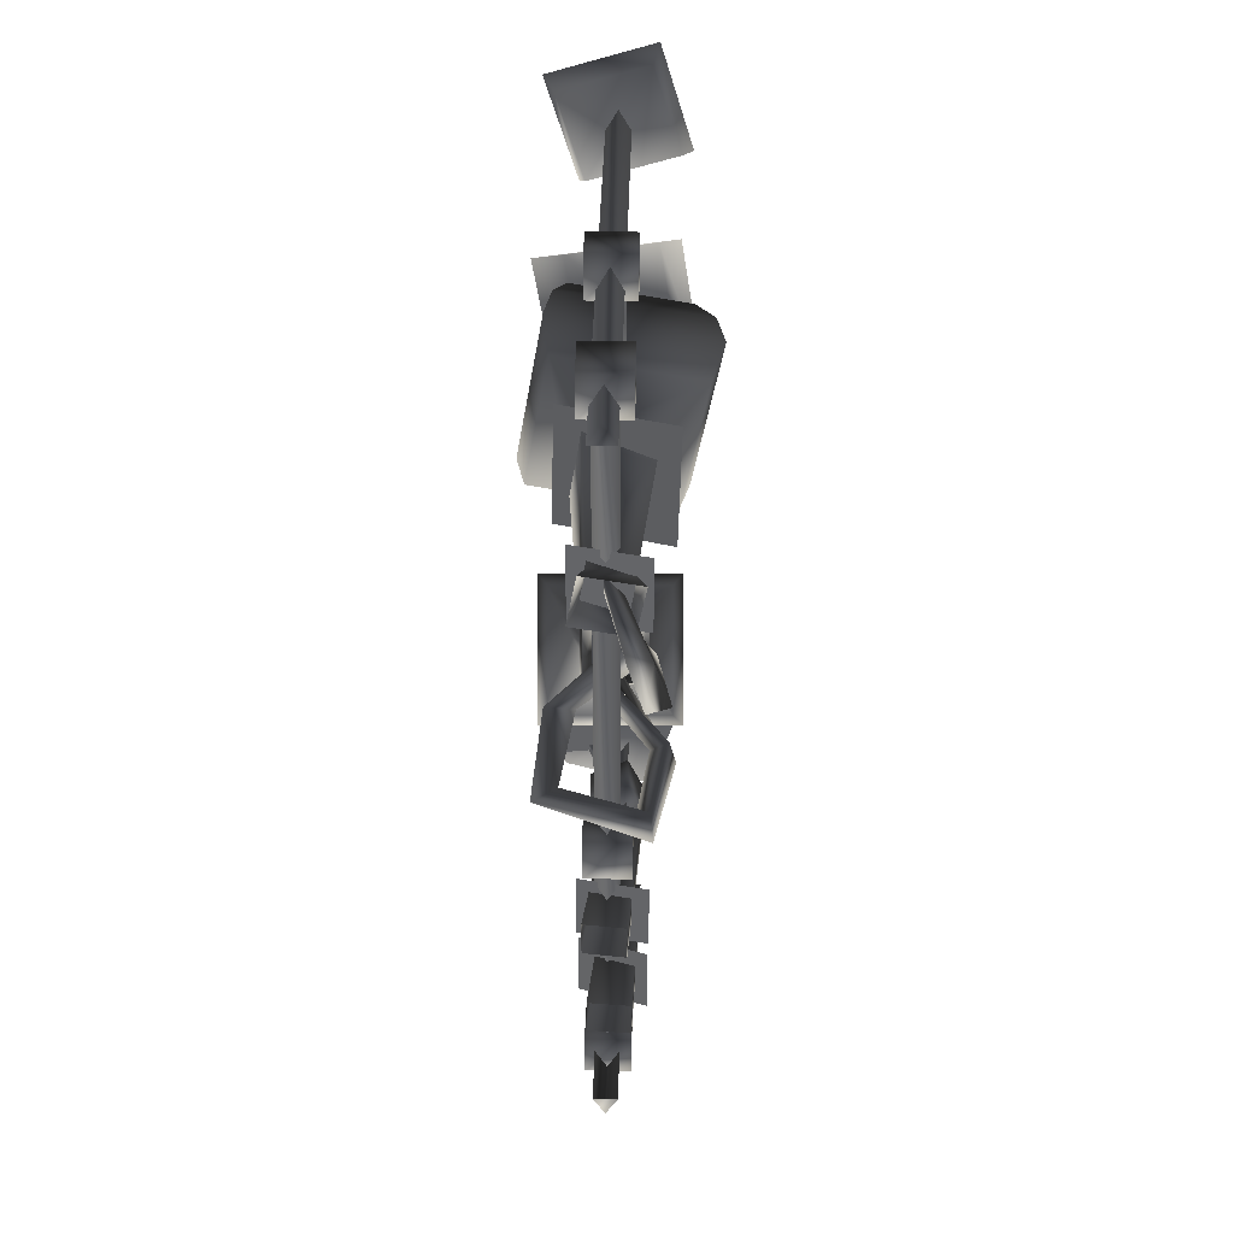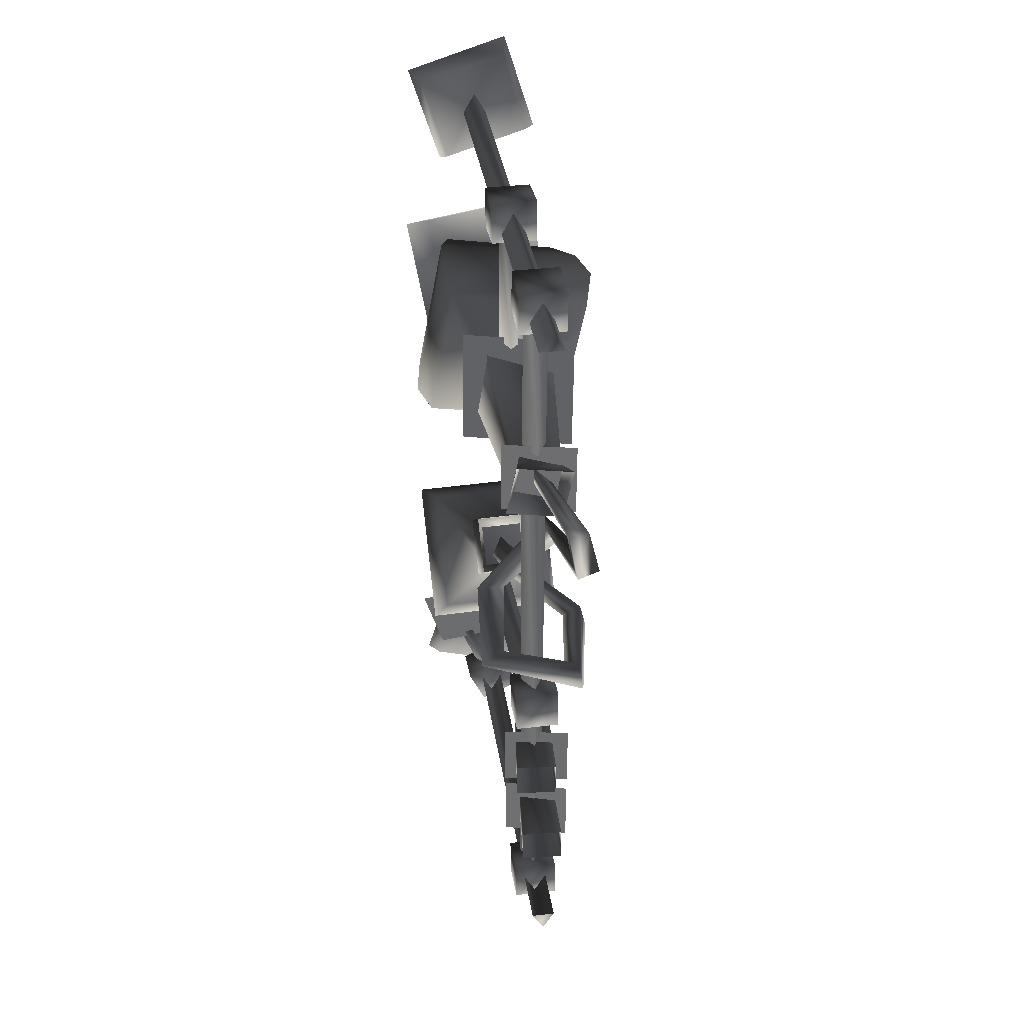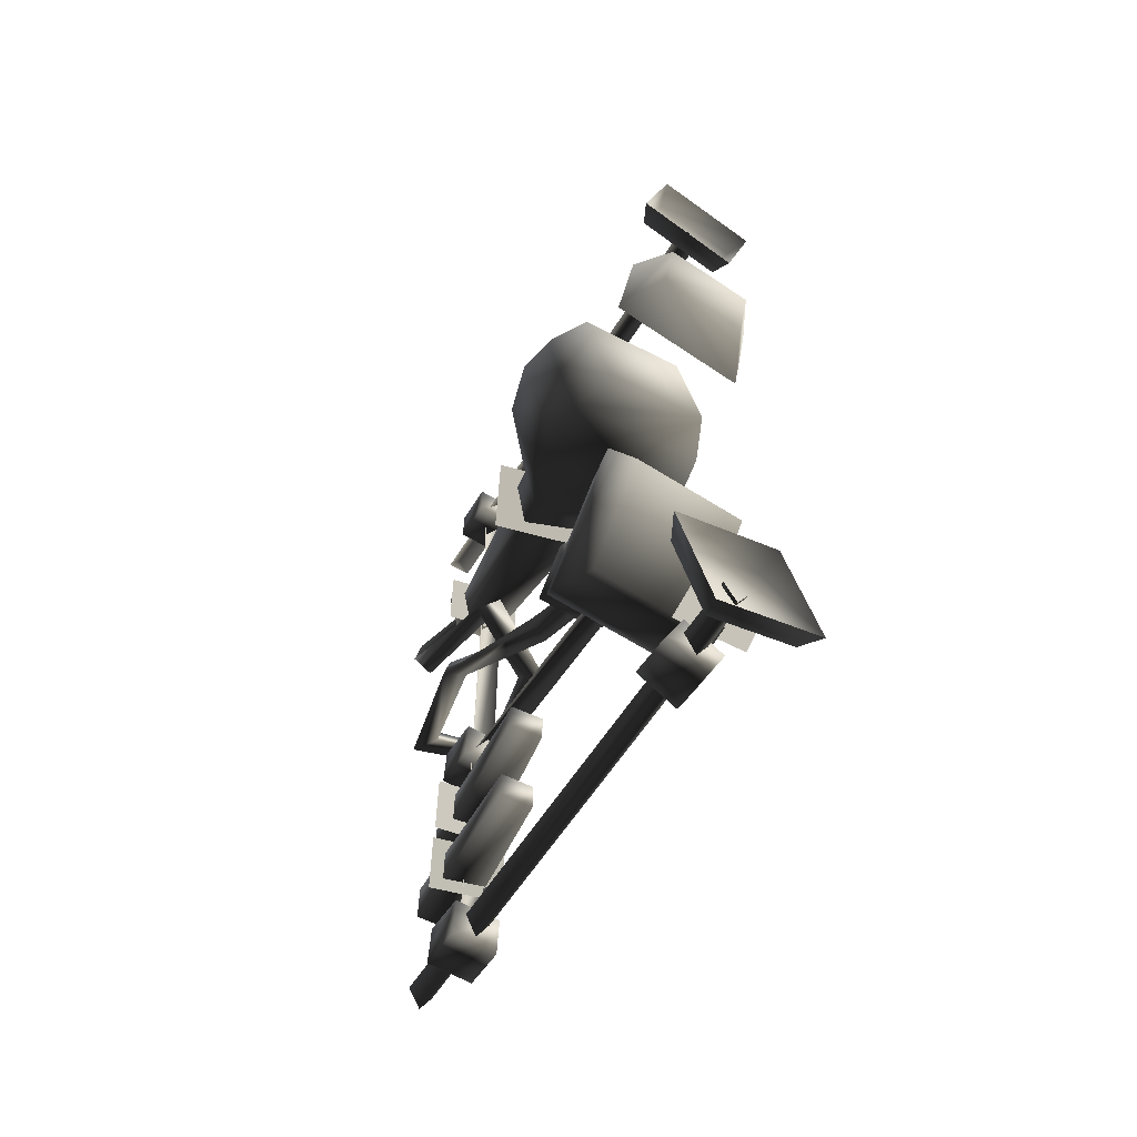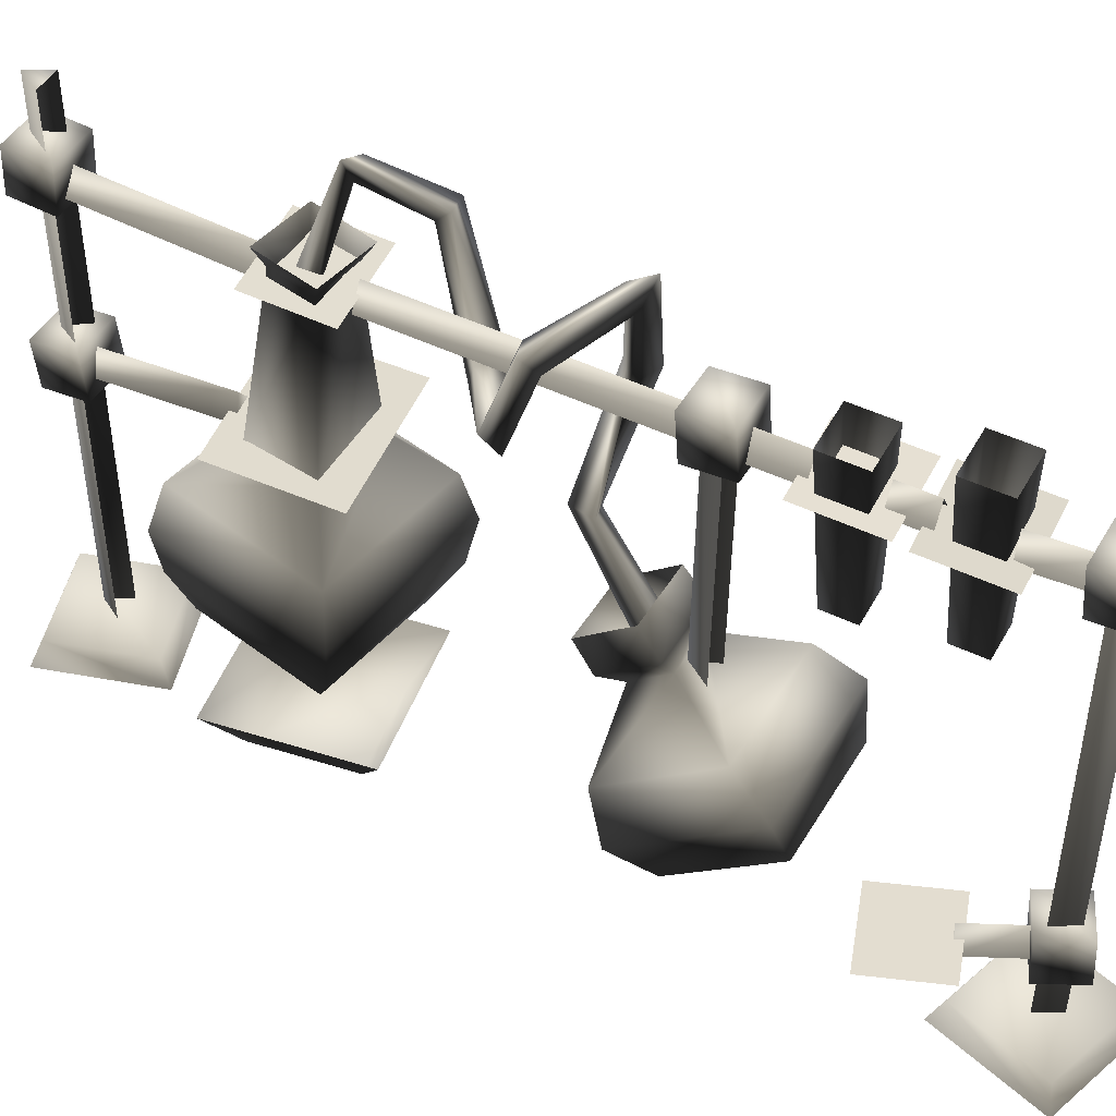
<metadata>
{"format":"obj","ext":"obj","renderer":"f3d","projection":"perspective","resolution":1024,"background":"white","views":[{"elev":39.0,"azim":-178.6,"up":"+Z"},{"elev":37.0,"azim":171.2,"up":"+Z"},{"elev":-59.1,"azim":-31.9,"up":"+Z"},{"elev":46.6,"azim":118.9,"up":"+Y"}]}
</metadata>
<code>
v -0.05872 1.135 0.9695
v -0.05872 1.032 0.9749
v -0.05872 1.037 1.075
v 0.04944 1.135 0.9695
v -0.05872 1.141 1.069
v 0.04944 1.141 1.069
v -0.05872 1.135 0.9695
v 0.04944 1.032 0.9749
v 0.04944 1.141 1.069
v 0.04944 1.037 1.075
v 0.04944 1.135 0.9695
v 0.04944 1.037 1.075
v -0.05872 1.141 1.069
v -0.05872 1.037 1.075
v 0.04944 1.141 1.069
v 0.08579 0.0006809 0.8484
v 0.136 0.05401 1.089
v 0.1638 0.0006809 1.103
v -0.1415 0.05401 0.9411
v -0.1692 0.0006809 0.9263
v -0.09126 0.0006809 1.181
v -0.0765 0.05401 1.154
v 0.07104 0.05401 0.8761
v -0.05872 0.734 0.9778
v -0.05872 0.6202 1.066
v -0.05872 0.7236 1.077
v -0.05872 0.6306 0.967
v 0.04944 0.734 0.9778
v -0.05872 0.7236 1.077
v 0.04944 0.7236 1.077
v -0.05872 0.734 0.9778
v 0.04944 0.6306 0.967
v 0.04944 0.7236 1.077
v 0.04944 0.6202 1.066
v 0.04944 0.734 0.9778
v 0.04944 0.6202 1.066
v -0.05872 0.7236 1.077
v -0.05872 0.6202 1.066
v 0.04944 0.7236 1.077
v -0.002874 1.088 -0.5231
v 0.0259 1.038 -0.4438
v 0.0259 1.038 -0.5231
v -0.002874 1.088 -0.4438
v -0.03165 1.038 -0.5231
v -0.03165 1.038 -0.4438
v -0.002874 1.096 -0.7872
v 0.0259 1.036 -0.645
v 0.0259 1.046 -0.7907
v -0.002874 1.086 -0.6415
v -0.03165 1.046 -0.7907
v -0.03165 1.036 -0.645
v 0.04944 1.021 -0.2275
v -0.05872 1.125 -0.2194
v 0.04944 1.125 -0.2194
v -0.05872 1.021 -0.2275
v -0.05872 1.021 -0.2275
v 0.04944 1.013 -0.128
v -0.05872 1.013 -0.128
v 0.04944 1.021 -0.2275
v -0.05872 1.125 -0.2194
v -0.05872 1.013 -0.128
v -0.05872 1.117 -0.1199
v -0.05872 1.021 -0.2275
v 0.04944 1.125 -0.2194
v -0.05872 1.117 -0.1199
v 0.04944 1.117 -0.1199
v -0.05872 1.125 -0.2194
v 0.04944 1.021 -0.2275
v 0.04944 1.117 -0.1199
v 0.04944 1.013 -0.128
v 0.04944 1.125 -0.2194
v 0.04944 1.013 -0.128
v -0.05872 1.117 -0.1199
v -0.05872 1.013 -0.128
v 0.04944 1.117 -0.1199
v 0.02446 0.1893 -0.8814
v -0.07587 0.2878 -0.8291
v 0.02216 0.293 -0.8745
v -0.07357 0.1841 -0.8359
v -0.07357 0.1841 -0.8359
v 0.06659 0.1842 -0.791
v -0.03143 0.179 -0.7456
v 0.02446 0.1893 -0.8814
v -0.07587 0.2878 -0.8291
v -0.03143 0.179 -0.7456
v -0.03373 0.2828 -0.7387
v -0.07357 0.1841 -0.8359
v 0.02216 0.293 -0.8745
v -0.03373 0.2828 -0.7387
v 0.06429 0.288 -0.7841
v -0.07587 0.2878 -0.8291
v 0.02446 0.1893 -0.8814
v 0.06429 0.288 -0.7841
v 0.06659 0.1842 -0.791
v 0.02216 0.293 -0.8745
v 0.06659 0.1842 -0.791
v -0.03373 0.2828 -0.7387
v -0.03143 0.179 -0.7456
v 0.06429 0.288 -0.7841
v 0.04944 1.021 -0.8639
v -0.05872 1.125 -0.8557
v 0.04944 1.125 -0.8557
v -0.05872 1.021 -0.8639
v -0.05872 1.021 -0.8639
v 0.04944 1.013 -0.7643
v -0.05872 1.013 -0.7643
v 0.04944 1.021 -0.8639
v -0.05872 1.125 -0.8557
v -0.05872 1.013 -0.7643
v -0.05872 1.117 -0.7562
v -0.05872 1.021 -0.8639
v 0.04944 1.125 -0.8557
v -0.05872 1.117 -0.7562
v 0.04944 1.117 -0.7562
v -0.05872 1.125 -0.8557
v 0.04944 1.021 -0.8639
v 0.04944 1.117 -0.7562
v 0.04944 1.013 -0.7643
v 0.04944 1.125 -0.8557
v 0.04944 1.013 -0.7643
v -0.05872 1.117 -0.7562
v -0.05872 1.013 -0.7643
v 0.04944 1.117 -0.7562
v 0.04944 0.6306 0.967
v -0.05872 0.734 0.9778
v 0.04944 0.734 0.9778
v -0.05872 0.6306 0.967
v -0.05872 0.6306 0.967
v 0.04944 0.6202 1.066
v -0.05872 0.6202 1.066
v 0.04944 0.6306 0.967
v 0.08158 0.1925 -0.6659
v 0.05635 0.2423 -0.6518
v 0.02901 0.1925 -0.6425
v -0.01555 0.2083 -0.7578
v 0.0118 0.258 -0.7671
v 0.03702 0.2083 -0.7812
v 0.04944 1.032 0.9749
v -0.05872 1.135 0.9695
v 0.04944 1.135 0.9695
v -0.05872 1.032 0.9749
v -0.05872 1.032 0.9749
v 0.04944 1.037 1.075
v -0.05872 1.037 1.075
v 0.04944 1.032 0.9749
v -0.03165 1.259 0.9992
v -0.002874 1.259 1.049
v 0.0259 1.259 0.9992
v 0.0259 0.04601 0.9992
v -0.002874 0.04601 1.049
v -0.03165 0.04601 0.9992
v 0.02618 1.259 -0.7917
v -0.002591 1.259 -0.8415
v -0.03136 1.259 -0.7917
v -0.03136 0.04601 -0.7917
v -0.002591 0.04601 -0.8415
v 0.02618 0.04601 -0.7917
v -0.002874 1.088 -0.3231
v 0.0259 1.038 0.4451
v 0.0259 1.038 -0.3231
v -0.002874 1.088 0.4451
v -0.03165 1.038 -0.3231
v -0.03165 1.038 0.4451
v -0.002874 1.087 0.6067
v 0.0259 1.053 0.979
v 0.0259 1.037 0.6093
v -0.002874 1.102 0.9764
v -0.03165 1.037 0.6093
v -0.03165 1.053 0.979
v 0.004956 0.7453 0.6898
v 0.0006988 0.715 0.9809
v 0.02229 0.6619 0.9756
v 0.02655 0.6922 0.6846
v -0.03043 0.7002 0.6846
v -0.03469 0.6699 0.9756
v 0.1391 0.1092 0.3752
v -0.1299 0.00445 0.4781
v -0.198 0.1092 0.4285
v 0.08963 0.00445 0.4433
v 0.1925 0.1092 0.7123
v -0.09509 0.00445 0.6975
v 0.1244 0.00445 0.6628
v -0.1446 0.1092 0.7657
v -0.1702 0.0006809 -0.7123
v 0.07007 0.05401 -0.6621
v -0.1424 0.05401 -0.7271
v -0.07747 0.05401 -0.9396
v -0.09223 0.0006809 -0.9674
v 0.135 0.05401 -0.8746
v 0.08482 0.0006809 -0.6344
v 0.1628 0.0006809 -0.8894
v -0.05872 1.141 1.069
v -0.04869 1.156 -0.432
v -0.07519 0.7767 -0.4183
v -0.07519 0.7767 -0.348
v 0.001631 0.7686 -0.348
v -0.04869 1.156 -0.34
v -0.07519 0.7767 -0.348
v 0.05194 1.145 -0.34
v 0.001631 0.7686 -0.4183
v -0.04869 1.156 -0.432
v 0.05194 1.145 -0.432
v -0.07519 0.7767 -0.4183
v 0.001631 0.7686 -0.4183
v 0.05194 1.145 -0.34
v 0.001631 0.7686 -0.348
v 0.001631 0.7686 -0.348
v -0.07519 0.7767 -0.348
v -0.04869 1.156 -0.34
v 0.1298 0.382 0.7915
v -0.2203 0.382 0.7297
v -0.1752 0.2847 0.7048
v -0.1564 0.3563 0.3674
v 0.1527 0.2647 0.4727
v -0.1256 0.2647 0.4237
v 0.1937 0.3563 0.4291
v -0.1708 0.4611 0.3452
v 0.2122 0.4611 0.4127
v -0.1477 0.5792 0.3672
v 0.1875 0.5792 0.4263
v -0.07629 0.6931 0.4617
v 0.08569 0.6931 0.4903
v -0.04555 1.073 0.4752
v 0.05188 1.073 0.4924
v -0.06133 1.117 0.4474
v 0.07547 1.117 0.4715
v 0.2122 0.4611 0.4127
v 0.1298 0.382 0.7915
v 0.1937 0.3563 0.4291
v 0.1434 0.4888 0.8027
v 0.1875 0.5792 0.4263
v 0.1269 0.6036 0.7701
v 0.08569 0.6931 0.4903
v 0.05763 0.7044 0.6494
v 0.05188 1.073 0.4924
v 0.03474 1.08 0.5896
v 0.07547 1.117 0.4715
v 0.05185 1.126 0.6055
v 0.1031 0.2847 0.7539
v -0.1256 0.2647 0.4237
v 0.1527 0.2647 0.4727
v -0.1752 0.2847 0.7048
v -0.2203 0.382 0.7297
v -0.1564 0.3563 0.3674
v -0.2396 0.4888 0.7352
v -0.1708 0.4611 0.3452
v -0.2083 0.6036 0.711
v -0.1477 0.5792 0.3672
v -0.1043 0.7044 0.6208
v -0.07629 0.6931 0.4617
v -0.06269 1.08 0.5724
v -0.04555 1.073 0.4752
v -0.08494 1.126 0.5813
v -0.06133 1.117 0.4474
v 0.1434 0.4888 0.8027
v -0.2396 0.4888 0.7352
v 0.1269 0.6036 0.7701
v -0.2083 0.6036 0.711
v 0.05763 0.7044 0.6494
v -0.1043 0.7044 0.6208
v 0.03474 1.08 0.5896
v -0.06269 1.08 0.5724
v 0.05185 1.126 0.6055
v -0.08494 1.126 0.5813
v 0.1031 0.2847 0.7539
v 0.1179 1.159 0.06194
v 0.06286 0.9964 0.1517
v 0.09216 1.188 0.1075
v -0.0352 0.5641 -0.08917
v 0.01972 0.7927 0.02266
v 0.02871 0.564 -0.08906
v -0.03566 0.7661 0.04041
v 0.004247 0.542 -0.04398
v 0.009524 0.7919 0.07753
v 0.009524 0.7919 0.07753
v -0.1486 0.9903 -0.002042
v -0.03566 0.7661 0.04041
v -0.1336 0.9937 0.06
v 0.01972 0.7927 0.02266
v -0.09141 0.9824 0.0253
v -0.09141 0.9824 0.0253
v -0.0626 1.17 -0.003428
v -0.0968 1.184 0.03826
v -0.1486 0.9903 -0.002042
v -0.1021 1.218 -0.01535
v -0.1336 0.9937 0.06
v -0.0968 1.184 0.03826
v 0.1493 1.21 0.08589
v -0.1021 1.218 -0.01535
v 0.09216 1.188 0.1075
v -0.0626 1.17 -0.003428
v 0.1179 1.159 0.06194
v 0.06286 0.9964 0.1517
v -0.05126 0.9417 0.2774
v 0.1311 1.005 0.1639
v -0.1047 0.9265 0.2449
v 0.1036 0.9464 0.1382
v -0.05458 0.8961 0.2894
v -0.05126 0.9417 0.2774
v -0.08264 1.209 0.327
v -0.07445 1.188 0.3516
v -0.1047 0.9265 0.2449
v -0.1367 1.198 0.3379
v -0.05458 0.8961 0.2894
v 0.01373 1.016 0.5212
v -0.04861 1.266 0.4972
v 0.00554 1.054 0.5625
v -0.09975 1.244 0.4894
v -0.02628 1.039 0.53
v -0.04929 1.231 0.4778
v -0.1367 1.198 0.3379
v -0.04929 1.231 0.4778
v -0.09975 1.244 0.4894
v -0.07445 1.188 0.3516
v -0.08264 1.209 0.327
v -0.04861 1.266 0.4972
v 0.09216 1.188 0.1075
v 0.06286 0.9964 0.1517
v 0.1311 1.005 0.1639
v 0.1179 1.159 0.06194
v 0.1036 0.9464 0.1382
v 0.1493 1.21 0.08589
v -0.06018 1.192 -0.6421
v -0.07343 0.8119 -0.6284
v -0.07343 0.8119 -0.5582
v 0.003627 0.8065 -0.5582
v -0.06018 1.192 -0.5501
v -0.07343 0.8119 -0.5582
v 0.04076 1.185 -0.5501
v 0.003627 0.8065 -0.6284
v -0.06018 1.192 -0.6421
v 0.04076 1.185 -0.6421
v -0.07343 0.8119 -0.6284
v 0.003627 0.8065 -0.6284
v 0.04076 1.185 -0.5501
v 0.003627 0.8065 -0.5582
v 0.003627 0.8065 -0.5582
v -0.07343 0.8119 -0.5582
v -0.06018 1.192 -0.5501
v 0.1589 0.1803 -0.1764
v -0.1236 0.1729 -0.1764
v -0.1282 0.349 -0.402
v -0.003984 1.048 -0.1399
v 0.0382 0.5359 -0.1897
v 0.02478 1.048 -0.1897
v 0.009436 0.5352 -0.1399
v -0.03275 1.047 -0.1897
v -0.01933 0.5344 -0.1897
v 0.1844 0.4588 -0.3779
v 0.1589 0.1803 -0.1764
v 0.1543 0.3564 -0.402
v 0.1904 0.2318 -0.08726
v 0.1548 0.5221 -0.2879
v 0.1598 0.3315 -0.04388
v 0.04594 0.5482 -0.1356
v 0.04765 0.4831 -0.05223
v 0.07392 0.5943 -0.1265
v 0.07633 0.5021 -0.008529
v 0.06618 0.6488 -0.07774
v 0.06854 0.5588 0.03751
v -0.171 0.4495 -0.3779
v 0.1543 0.3564 -0.402
v -0.1282 0.349 -0.402
v 0.1844 0.4588 -0.3779
v -0.1446 0.5143 -0.2879
v 0.1548 0.5221 -0.2879
v -0.06046 0.5454 -0.1356
v 0.04594 0.5482 -0.1356
v -0.08614 0.5901 -0.1265
v 0.07392 0.5943 -0.1265
v -0.08786 0.6448 -0.07774
v 0.06618 0.6488 -0.07774
v 0.1904 0.2318 -0.08726
v -0.1236 0.1729 -0.1764
v 0.1589 0.1803 -0.1764
v -0.165 0.2225 -0.08726
v 0.1598 0.3315 -0.04388
v -0.1396 0.3237 -0.04388
v 0.04765 0.4831 -0.05223
v -0.05875 0.4803 -0.05223
v 0.07633 0.5021 -0.008529
v -0.08373 0.498 -0.008529
v 0.06854 0.5588 0.03751
v -0.0855 0.5548 0.03751
v -0.165 0.2225 -0.08726
v -0.1282 0.349 -0.402
v -0.1236 0.1729 -0.1764
v -0.171 0.4495 -0.3779
v -0.1396 0.3237 -0.04388
v -0.1446 0.5143 -0.2879
v -0.05875 0.4803 -0.05223
v -0.06046 0.5454 -0.1356
v -0.08373 0.498 -0.008529
v -0.08614 0.5901 -0.1265
v -0.0855 0.5548 0.03751
v -0.08786 0.6448 -0.07774
v 0.1543 0.3564 -0.402
v 0.07691 1.051 0.6244
v 0.07691 1.051 0.4379
v -0.09694 1.092 0.4379
v 0.1896 0.1875 -0.5352
v -0.01533 0.2384 -0.647
v 0.03721 0.2241 -0.4831
v 0.1371 0.2019 -0.699
v 0.06513 1.032 -0.5041
v -0.09282 1.08 -0.6767
v -0.09282 1.08 -0.5041
v 0.06513 1.032 -0.6767
v 0.06736 1.041 -0.3057
v -0.09504 1.071 -0.4784
v -0.09504 1.071 -0.3057
v 0.06736 1.041 -0.4784
v 0.1158 0.6818 0.7031
v -0.1435 0.7797 0.4152
v -0.1497 0.7579 0.7031
v 0.122 0.7036 0.4152
v -0.09694 1.092 0.6244
o vialsbottles.m2
g 0
f 1 2 3
f 4 5 6
f 4 7 5
f 8 9 10
f 8 11 9
f 12 13 14
f 12 15 13
f 16 17 18
f 19 20 21
f 19 21 22
f 23 19 22
f 18 22 21
f 18 17 22
f 23 22 17
f 16 23 17
f 16 19 23
f 16 20 19
f 24 25 26
f 24 27 25
f 28 29 30
f 28 31 29
f 32 33 34
f 32 35 33
f 36 37 38
f 36 39 37
f 40 41 42
f 40 43 41
f 44 43 40
f 44 45 43
f 46 47 48
f 46 49 47
f 50 49 46
f 50 51 49
f 52 53 54
f 52 55 53
f 56 57 58
f 56 59 57
f 60 61 62
f 60 63 61
f 64 65 66
f 64 67 65
f 68 69 70
f 68 71 69
f 72 73 74
f 72 75 73
f 76 77 78
f 76 79 77
f 80 81 82
f 80 83 81
f 84 85 86
f 84 87 85
f 88 89 90
f 88 91 89
f 92 93 94
f 92 95 93
f 96 97 98
f 96 99 97
f 100 101 102
f 100 103 101
f 104 105 106
f 104 107 105
f 108 109 110
f 108 111 109
f 112 113 114
f 112 115 113
f 116 117 118
f 116 119 117
f 120 121 122
f 120 123 121
f 124 125 126
f 124 127 125
f 128 129 130
f 128 131 129
f 132 133 134
f 133 135 134
f 133 136 135
f 132 136 133
f 132 137 136
f 138 139 140
f 138 141 139
f 142 143 144
f 142 145 143
f 146 147 148
f 147 149 148
f 147 150 149
f 146 150 147
f 146 151 150
f 152 153 154
f 153 155 154
f 153 156 155
f 152 156 153
f 152 157 156
f 158 159 160
f 158 161 159
f 162 161 158
f 162 163 161
f 164 165 166
f 164 167 165
f 168 167 164
f 168 169 167
f 170 171 172
f 170 172 173
f 174 170 173
f 174 171 170
f 174 175 171
f 176 177 178
f 176 179 177
f 180 181 182
f 180 183 181
f 180 179 176
f 180 182 179
f 182 177 179
f 182 181 177
f 181 178 177
f 181 183 178
f 184 185 186
f 184 187 188
f 184 186 187
f 186 189 187
f 186 185 189
f 184 190 185
f 185 190 191
f 185 191 189
f 188 189 191
f 188 187 189
f 1 3 192
g 1
f 193 194 195
f 196 197 198
f 196 199 197
f 200 201 202
f 200 203 201
f 204 205 206
f 204 202 205
f 194 207 208
f 194 204 207
f 193 195 209
g 2
f 210 211 212
f 213 214 215
f 213 216 214
f 217 216 213
f 217 218 216
f 219 218 217
f 219 220 218
f 221 220 219
f 221 222 220
f 223 222 221
f 223 224 222
f 225 224 223
f 225 226 224
f 227 228 229
f 227 230 228
f 231 230 227
f 231 232 230
f 233 232 231
f 233 234 232
f 235 234 233
f 235 236 234
f 237 236 235
f 237 238 236
f 239 240 241
f 229 239 241
f 229 228 239
f 239 242 240
f 243 240 242
f 243 244 240
f 245 244 243
f 245 246 244
f 247 246 245
f 247 248 246
f 249 248 247
f 249 250 248
f 251 250 249
f 251 252 250
f 253 252 251
f 253 254 252
f 255 211 210
f 255 256 211
f 257 256 255
f 257 258 256
f 259 258 257
f 259 260 258
f 261 260 259
f 261 262 260
f 263 262 261
f 263 264 262
f 210 212 265
g 3
f 266 267 268
f 269 270 271
f 269 272 270
f 273 272 269
f 273 274 272
f 271 274 273
f 271 270 274
f 275 276 277
f 275 278 276
f 279 278 275
f 279 280 278
f 277 280 279
f 277 276 280
f 281 282 283
f 284 282 281
f 284 285 282
f 286 285 284
f 286 283 285
f 281 283 286
f 287 288 289
f 287 290 288
f 291 290 287
f 291 292 290
f 289 292 291
f 289 288 292
f 293 294 295
f 293 296 294
f 297 296 293
f 297 298 296
f 295 298 297
f 295 294 298
f 299 300 301
f 302 300 299
f 302 303 300
f 304 303 302
f 304 301 303
f 299 301 304
f 305 306 307
f 308 307 306
f 308 309 307
f 308 305 309
f 308 310 305
f 305 310 306
f 311 312 313
f 311 314 312
f 315 311 313
f 315 313 316
f 316 314 315
f 316 312 314
f 317 318 319
f 320 321 318
f 322 321 320
f 322 319 321
f 317 319 322
g 4
f 323 324 325
f 326 327 328
f 326 329 327
f 330 331 332
f 330 333 331
f 334 335 336
f 334 332 335
f 324 337 338
f 324 334 337
f 323 325 339
g 5
f 340 341 342
f 343 344 345
f 343 346 344
f 347 346 343
f 347 348 346
f 349 350 351
f 349 352 350
f 353 352 349
f 353 354 352
f 355 354 353
f 355 356 354
f 357 356 355
f 357 358 356
f 359 358 357
f 359 360 358
f 361 362 363
f 361 364 362
f 365 364 361
f 365 366 364
f 367 366 365
f 367 368 366
f 369 368 367
f 369 370 368
f 371 370 369
f 371 372 370
f 373 374 375
f 373 376 374
f 377 376 373
f 377 378 376
f 379 378 377
f 379 380 378
f 381 380 379
f 381 382 380
f 383 382 381
f 383 384 382
f 385 386 387
f 385 388 386
f 389 388 385
f 389 390 388
f 391 390 389
f 391 392 390
f 393 392 391
f 393 394 392
f 395 394 393
f 395 396 394
f 340 342 397
g 6
f 398 399 400
f 401 402 403
f 401 404 402
f 405 406 407
f 405 408 406
f 409 410 411
f 409 412 410
f 413 414 415
f 413 416 414
f 398 400 417

</code>
